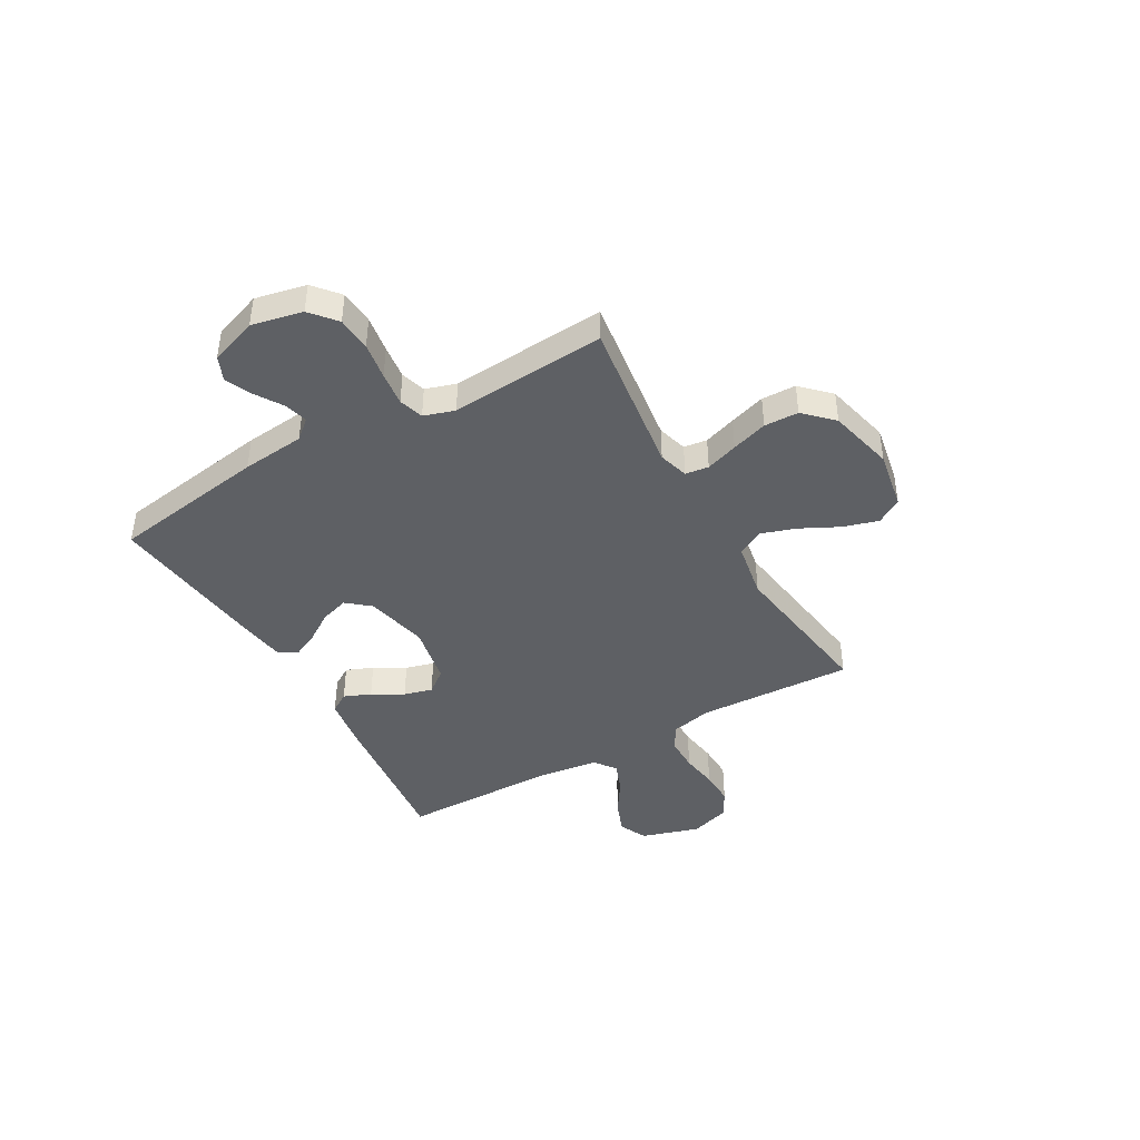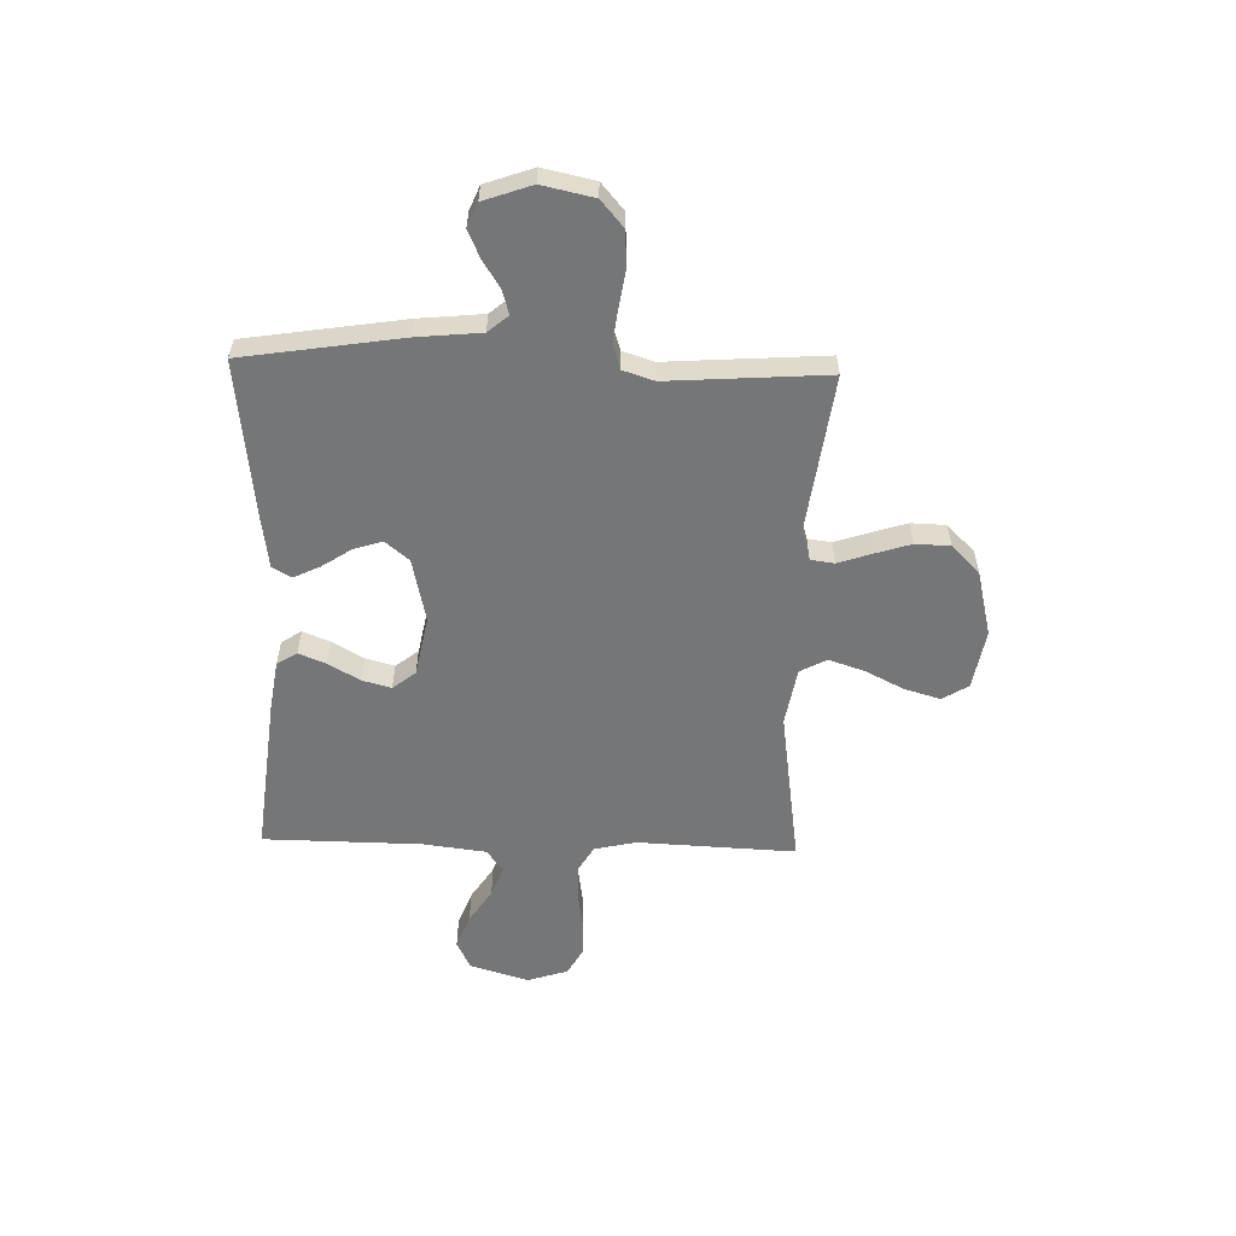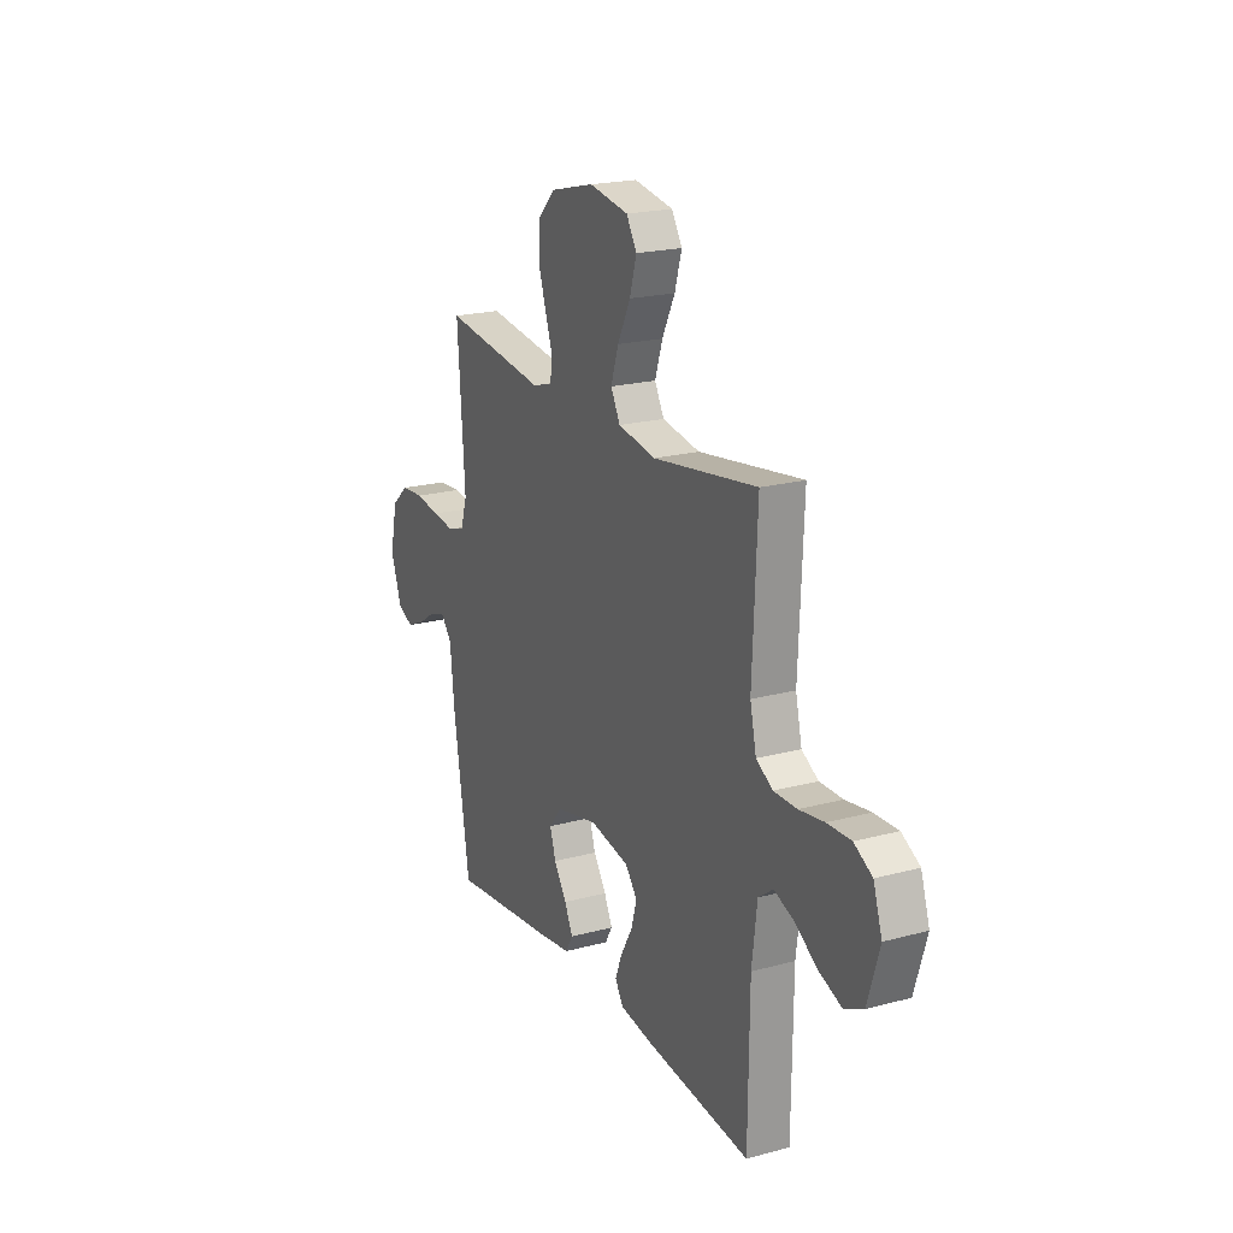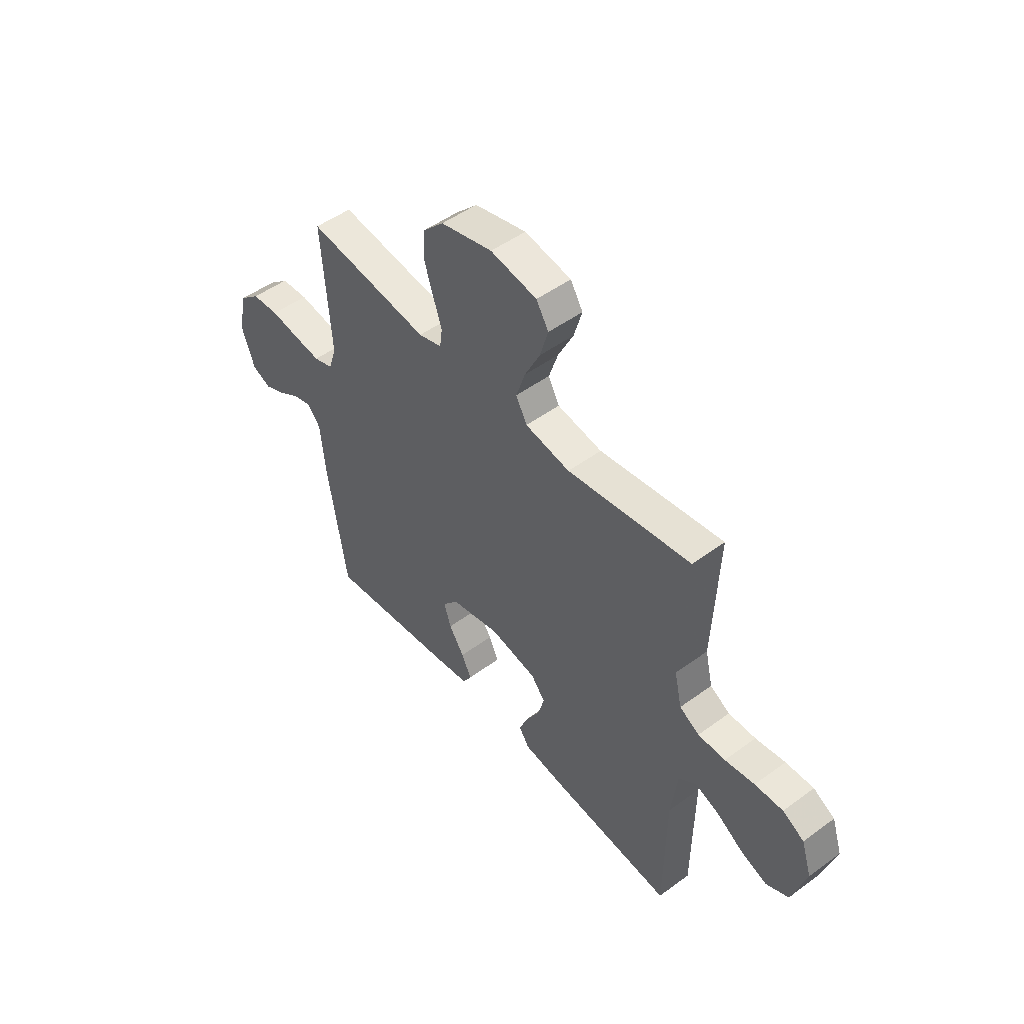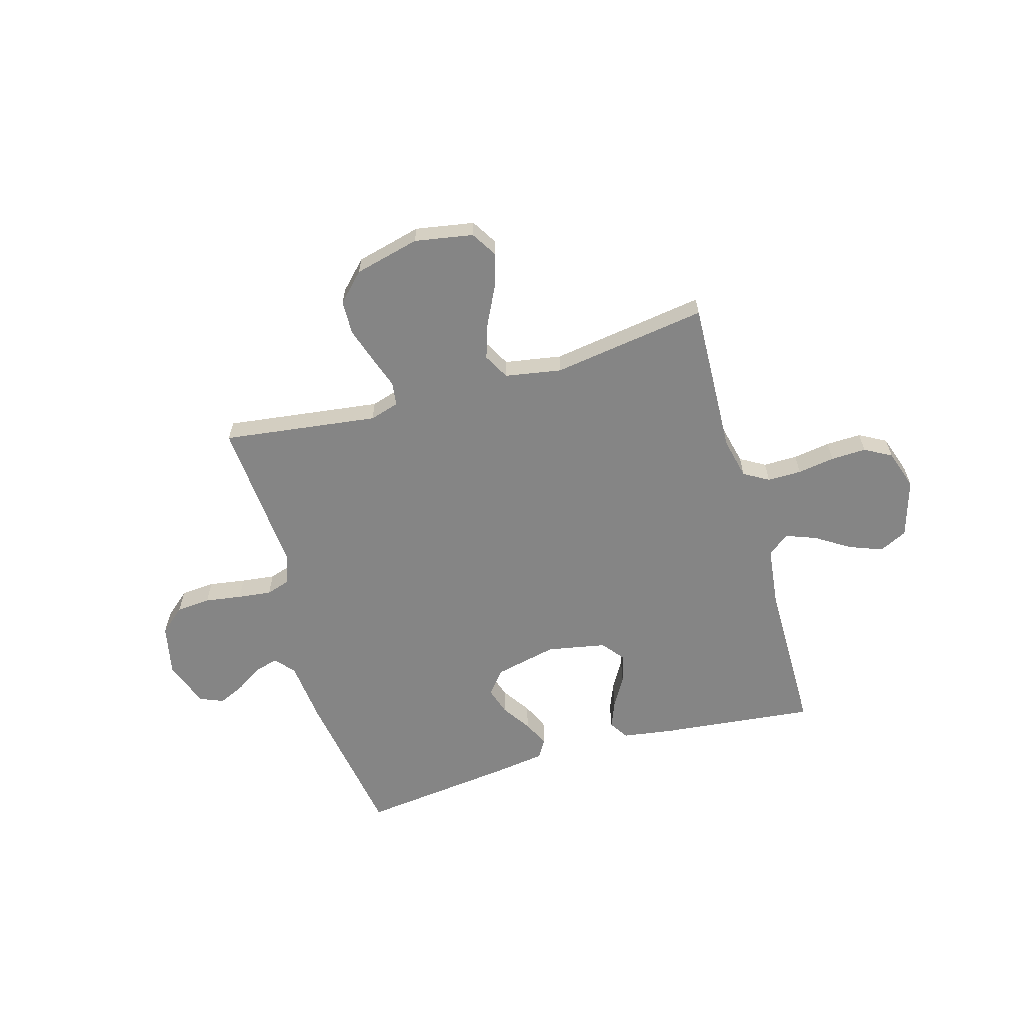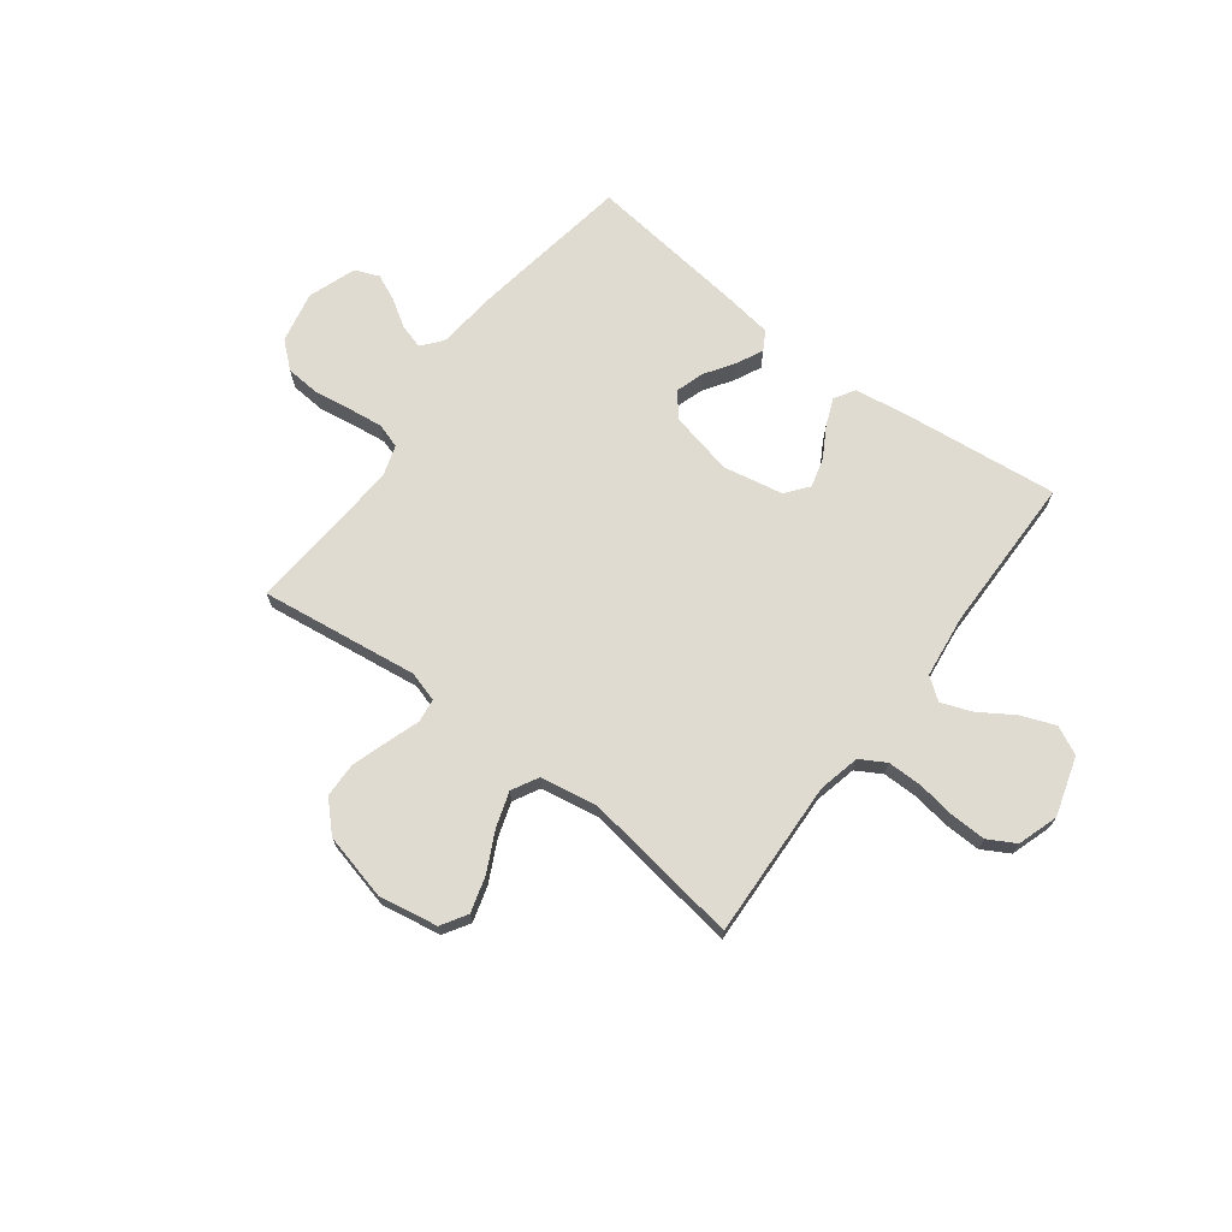
<metadata>
{"format":"obj","ext":"obj","renderer":"f3d","projection":"perspective","resolution":1024,"background":"white","views":[{"elev":-42.8,"azim":-60.4,"up":"+Y"},{"elev":-56.8,"azim":-91.7,"up":"+Y"},{"elev":20.5,"azim":63.9,"up":"+Z"},{"elev":49.6,"azim":51.0,"up":"+Z"},{"elev":-61.8,"azim":16.2,"up":"+Y"},{"elev":69.9,"azim":37.1,"up":"+Y"}]}
</metadata>
<code>
v 0.5 0.07 -0.5
v 0.2 0.07 -0.467
v 0.102 0.07 -0.452
v 0.078 0.07 -0.414
v 0.099 0.07 -0.362
v 0.133 0.07 -0.303
v 0.148 0.07 -0.248
v 0.114 0.07 -0.205
v 0 0.07 -0.183
v -0.121 0.07 -0.21
v -0.158 0.07 -0.255
v -0.141 0.07 -0.309
v -0.104 0.07 -0.365
v -0.08 0.07 -0.415
v -0.101 0.07 -0.451
v -0.2 0.07 -0.465
v -0.5 0.07 -0.5
v -0.547 0.07 -0.2
v -0.559 0.07 -0.079
v -0.591 0.07 -0.041
v -0.636 0.07 -0.054
v -0.688 0.07 -0.087
v -0.739 0.07 -0.11
v -0.785 0.07 -0.091
v -0.817 0.07 0
v -0.796 0.07 0.098
v -0.747 0.07 0.14
v -0.681 0.07 0.145
v -0.61 0.07 0.134
v -0.545 0.07 0.126
v -0.498 0.07 0.141
v -0.479 0.07 0.2
v -0.5 0.07 0.5
v -0.2 0.07 0.46
v -0.143 0.07 0.477
v -0.137 0.07 0.522
v -0.158 0.07 0.584
v -0.18 0.07 0.653
v -0.178 0.07 0.719
v -0.126 0.07 0.772
v 0 0.07 0.803
v 0.113 0.07 0.783
v 0.143 0.07 0.734
v 0.123 0.07 0.666
v 0.086 0.07 0.592
v 0.064 0.07 0.525
v 0.091 0.07 0.475
v 0.2 0.07 0.456
v 0.5 0.07 0.5
v 0.487 0.07 0.2
v 0.505 0.07 0.121
v 0.553 0.07 0.093
v 0.619 0.07 0.093
v 0.691 0.07 0.104
v 0.759 0.07 0.106
v 0.811 0.07 0.077
v 0.836 0.07 0
v 0.802 0.07 -0.112
v 0.748 0.07 -0.138
v 0.683 0.07 -0.113
v 0.618 0.07 -0.071
v 0.56 0.07 -0.049
v 0.518 0.07 -0.08
v 0.503 0.07 -0.2
v 0.5 0 -0.5
v 0.2 0 -0.467
v 0.102 0 -0.452
v 0.078 0 -0.414
v 0.099 0 -0.362
v 0.133 0 -0.303
v 0.148 0 -0.248
v 0.114 0 -0.205
v 0 0 -0.183
v -0.121 0 -0.21
v -0.158 0 -0.255
v -0.141 0 -0.309
v -0.104 0 -0.365
v -0.08 0 -0.415
v -0.101 0 -0.451
v -0.2 0 -0.465
v -0.5 0 -0.5
v -0.547 0 -0.2
v -0.559 0 -0.079
v -0.591 0 -0.041
v -0.636 0 -0.054
v -0.688 0 -0.087
v -0.739 0 -0.11
v -0.785 0 -0.091
v -0.817 0 0
v -0.796 0 0.098
v -0.747 0 0.14
v -0.681 0 0.145
v -0.61 0 0.134
v -0.545 0 0.126
v -0.498 0 0.141
v -0.479 0 0.2
v -0.5 0 0.5
v -0.2 0 0.46
v -0.143 0 0.477
v -0.137 0 0.522
v -0.158 0 0.584
v -0.18 0 0.653
v -0.178 0 0.719
v -0.126 0 0.772
v 0 0 0.803
v 0.113 0 0.783
v 0.143 0 0.734
v 0.123 0 0.666
v 0.086 0 0.592
v 0.064 0 0.525
v 0.091 0 0.475
v 0.2 0 0.456
v 0.5 0 0.5
v 0.487 0 0.2
v 0.505 0 0.121
v 0.553 0 0.093
v 0.619 0 0.093
v 0.691 0 0.104
v 0.759 0 0.106
v 0.811 0 0.077
v 0.836 0 0
v 0.802 0 -0.112
v 0.748 0 -0.138
v 0.683 0 -0.113
v 0.618 0 -0.071
v 0.56 0 -0.049
v 0.518 0 -0.08
v 0.503 0 -0.2
f 58 59 60 61
f 58 61 62
f 57 58 62
f 56 57 62
f 53 54 55 56
f 52 53 56 62
f 51 52 62 63
f 48 49 50
f 47 48 50 51
f 42 43 44 45
f 42 45 46
f 41 42 46
f 40 41 46
f 39 40 46 47
f 36 37 38 39
f 32 33 34
f 31 32 34 35
f 26 27 28 29
f 26 29 30
f 25 26 30
f 24 25 30 31
f 21 22 23 24
f 20 21 24 31
f 16 17 18 19
f 12 13 14 15
f 11 12 15 16
f 3 4 5 6
f 3 6 7
f 64 1 2 3
f 64 3 7
f 47 51 63 64
f 36 39 47 64
f 35 36 64 7
f 11 16 19 20
f 10 11 20 31
f 9 10 31 35
f 35 7 8
f 8 9 35
f 125 124 123 122
f 126 125 122
f 126 122 121
f 126 121 120
f 120 119 118 117
f 126 120 117 116
f 127 126 116 115
f 114 113 112
f 115 114 112 111
f 109 108 107 106
f 110 109 106
f 110 106 105
f 110 105 104
f 111 110 104 103
f 103 102 101 100
f 98 97 96
f 99 98 96 95
f 93 92 91 90
f 94 93 90
f 94 90 89
f 95 94 89 88
f 88 87 86 85
f 95 88 85 84
f 83 82 81 80
f 79 78 77 76
f 80 79 76 75
f 70 69 68 67
f 71 70 67
f 67 66 65 128
f 71 67 128
f 128 127 115 111
f 128 111 103 100
f 71 128 100 99
f 84 83 80 75
f 95 84 75 74
f 99 95 74 73
f 72 71 99
f 99 73 72
f 1 65 66 2
f 2 66 67 3
f 3 67 68 4
f 4 68 69 5
f 5 69 70 6
f 6 70 71 7
f 7 71 72 8
f 8 72 73 9
f 9 73 74 10
f 10 74 75 11
f 11 75 76 12
f 12 76 77 13
f 13 77 78 14
f 14 78 79 15
f 15 79 80 16
f 16 80 81 17
f 17 81 82 18
f 18 82 83 19
f 19 83 84 20
f 20 84 85 21
f 21 85 86 22
f 22 86 87 23
f 23 87 88 24
f 24 88 89 25
f 25 89 90 26
f 26 90 91 27
f 27 91 92 28
f 28 92 93 29
f 29 93 94 30
f 30 94 95 31
f 31 95 96 32
f 32 96 97 33
f 33 97 98 34
f 34 98 99 35
f 35 99 100 36
f 36 100 101 37
f 37 101 102 38
f 38 102 103 39
f 39 103 104 40
f 40 104 105 41
f 41 105 106 42
f 42 106 107 43
f 43 107 108 44
f 44 108 109 45
f 45 109 110 46
f 46 110 111 47
f 47 111 112 48
f 48 112 113 49
f 49 113 114 50
f 50 114 115 51
f 51 115 116 52
f 52 116 117 53
f 53 117 118 54
f 54 118 119 55
f 55 119 120 56
f 56 120 121 57
f 57 121 122 58
f 58 122 123 59
f 59 123 124 60
f 60 124 125 61
f 61 125 126 62
f 62 126 127 63
f 63 127 128 64
f 64 128 65 1

</code>
